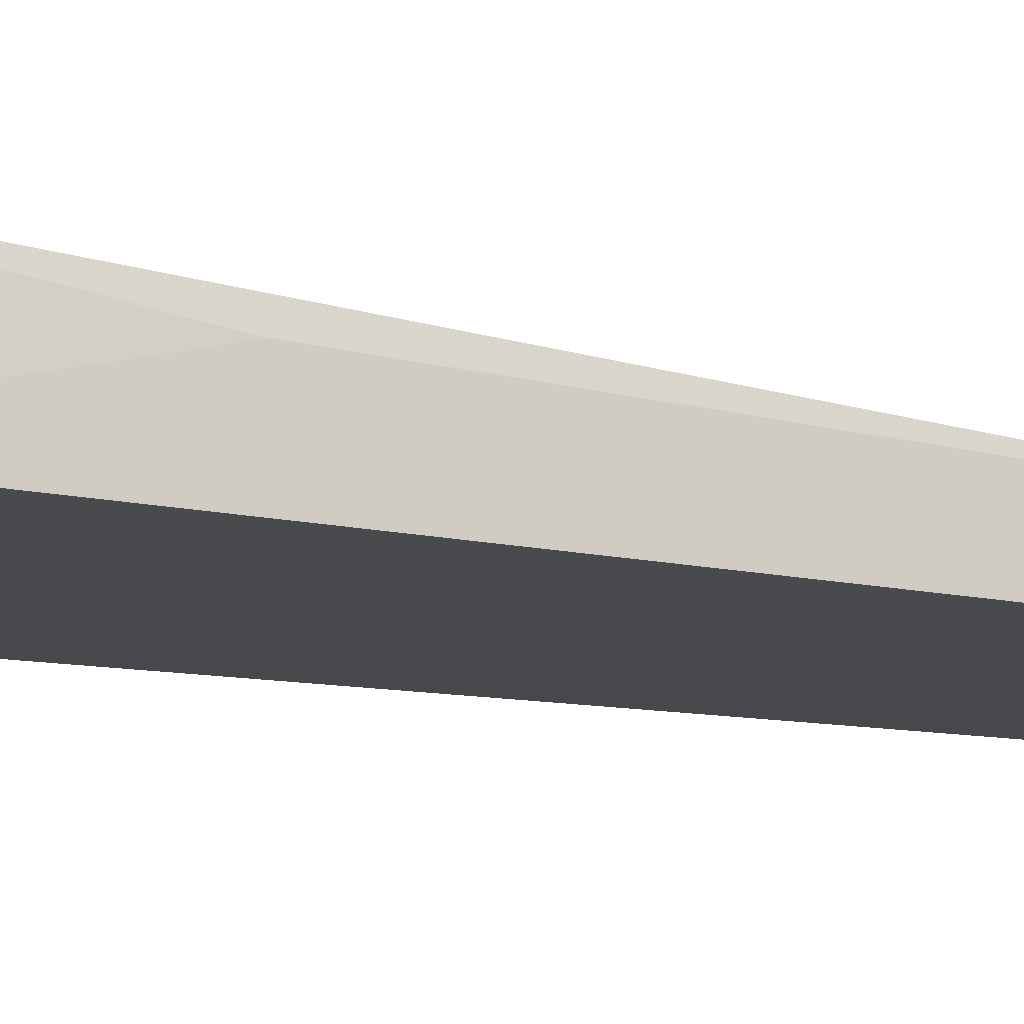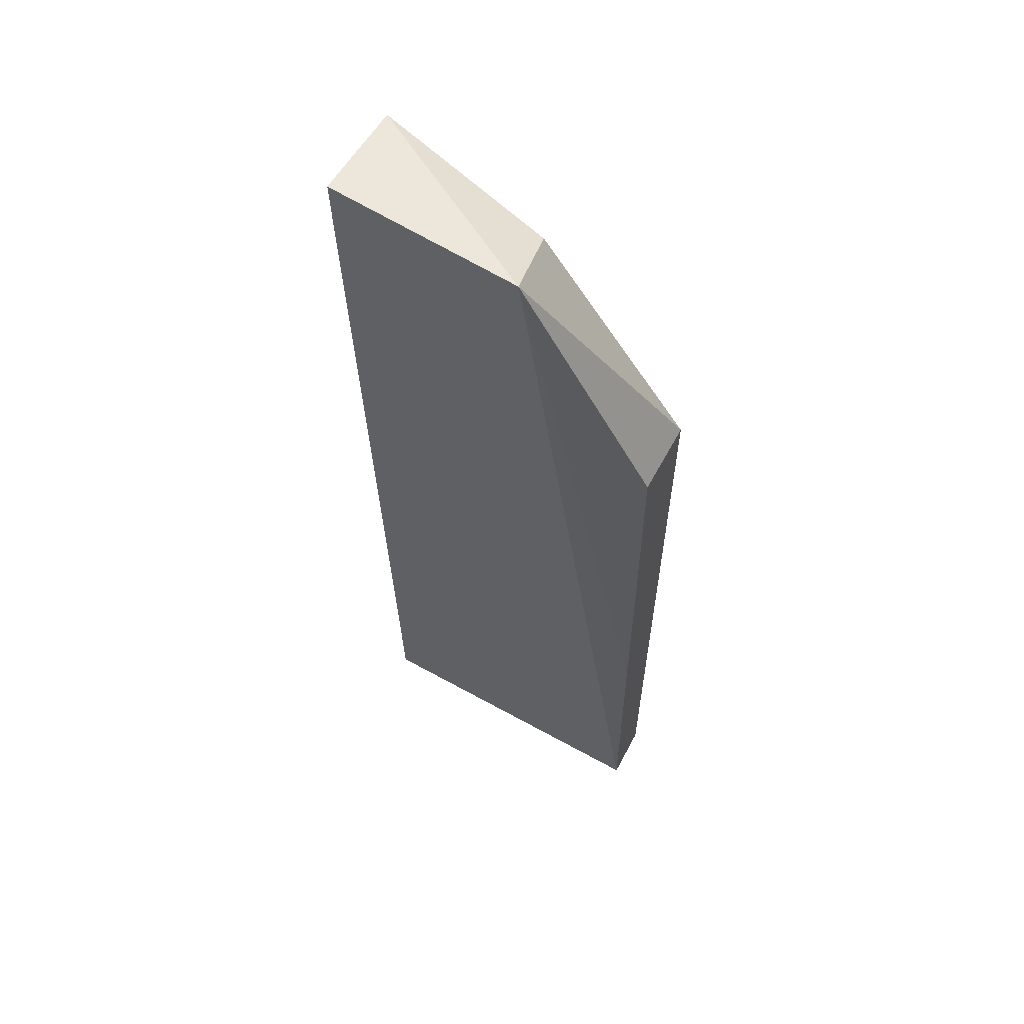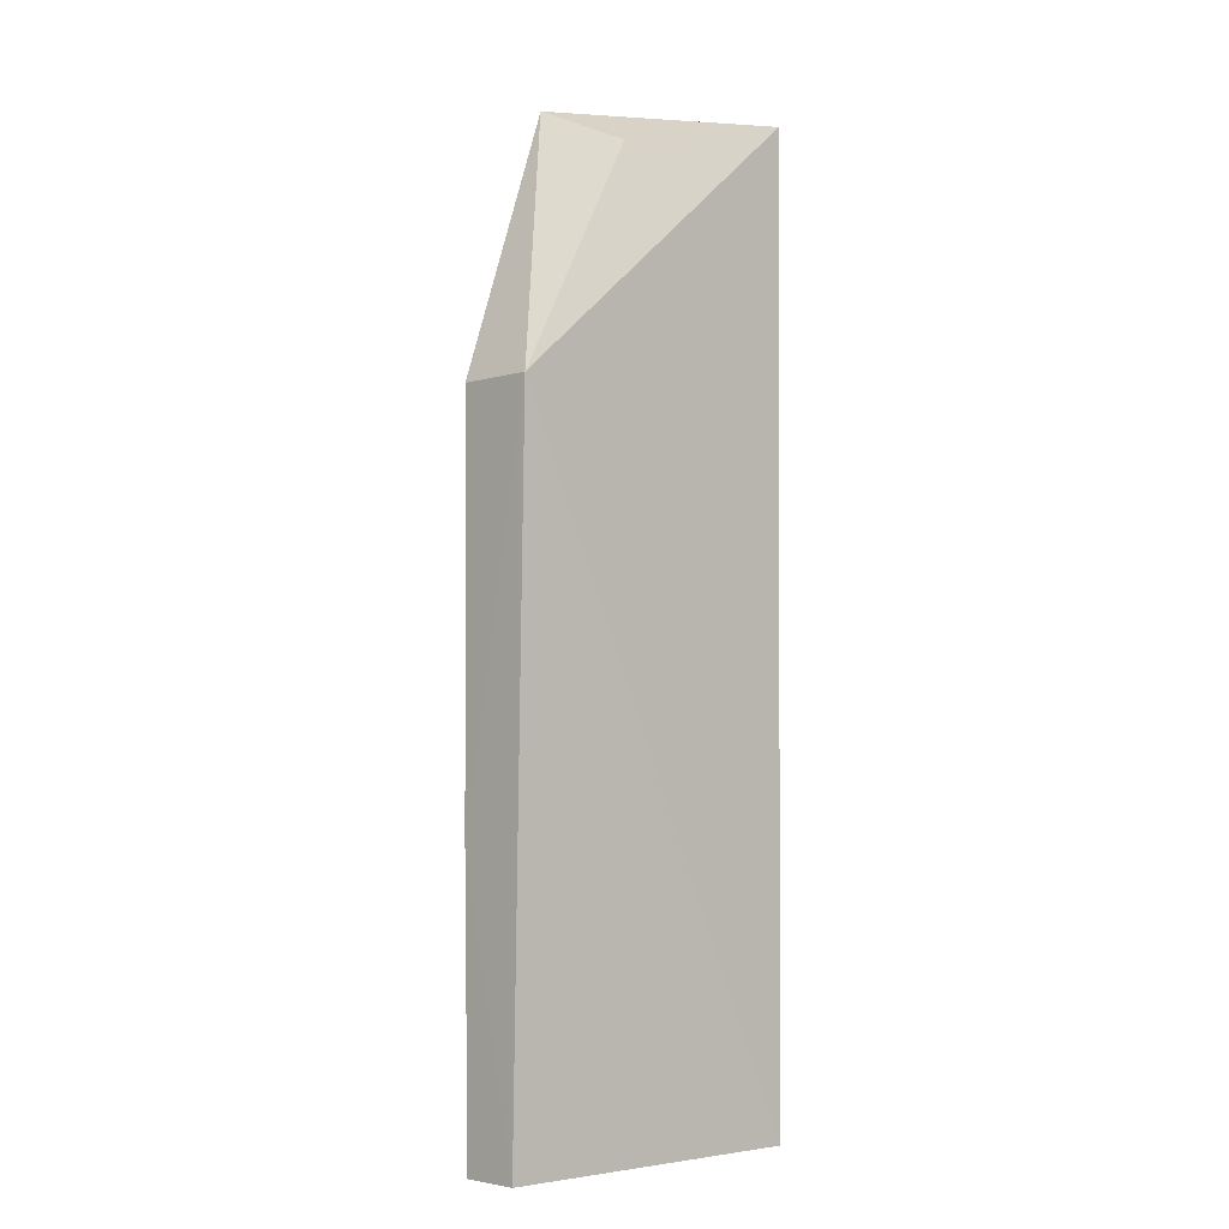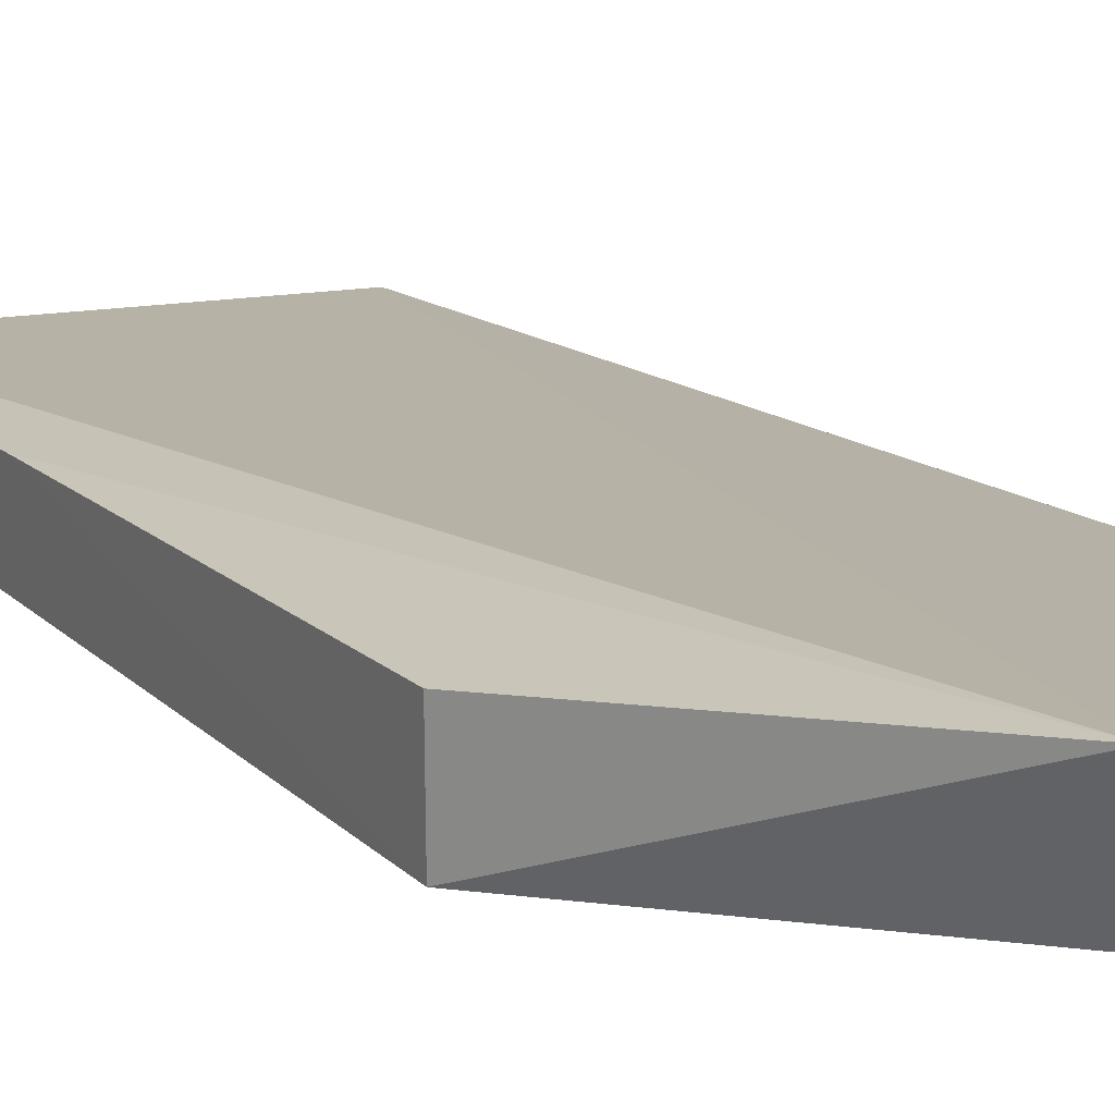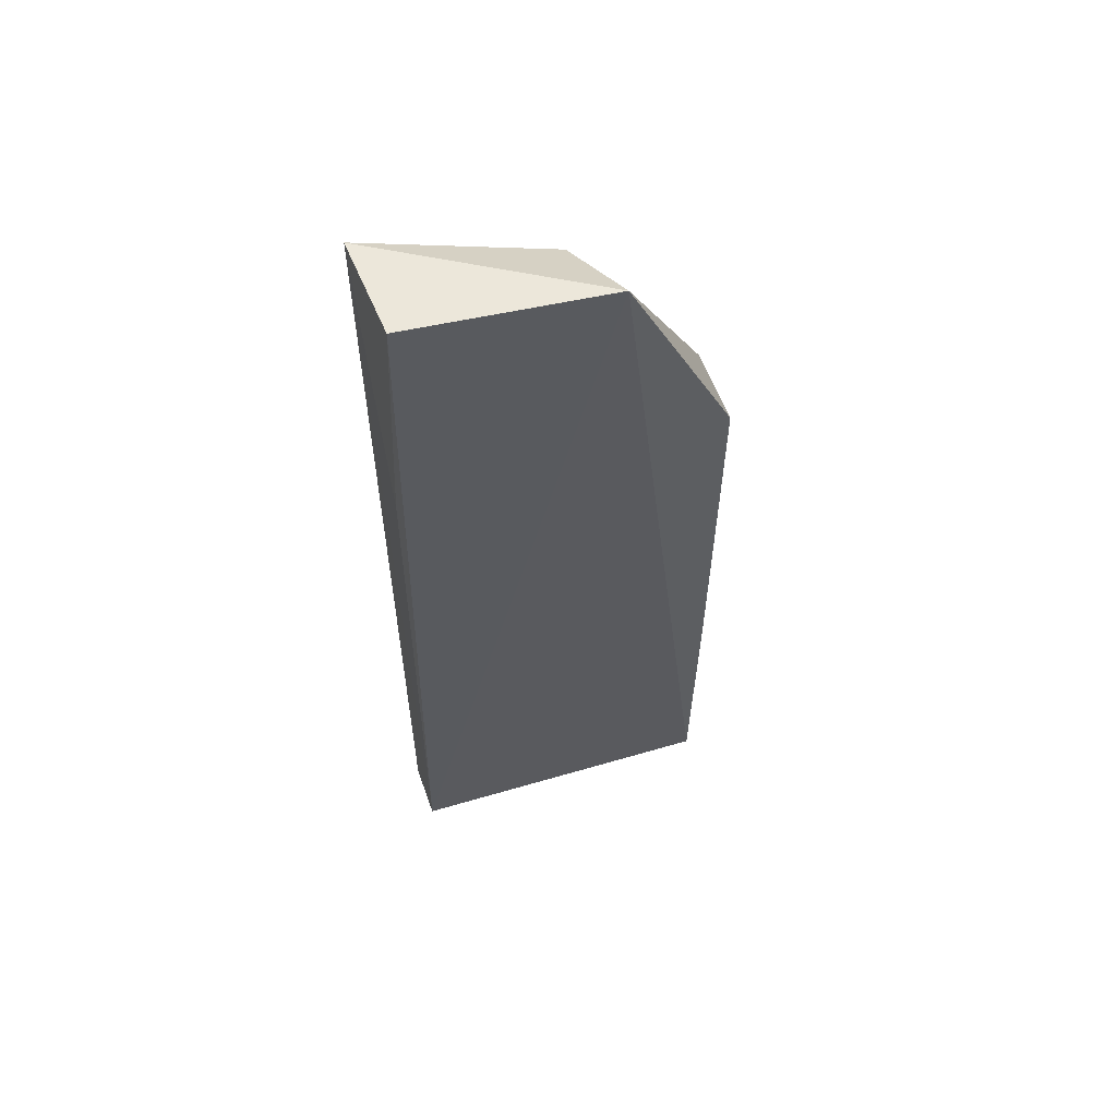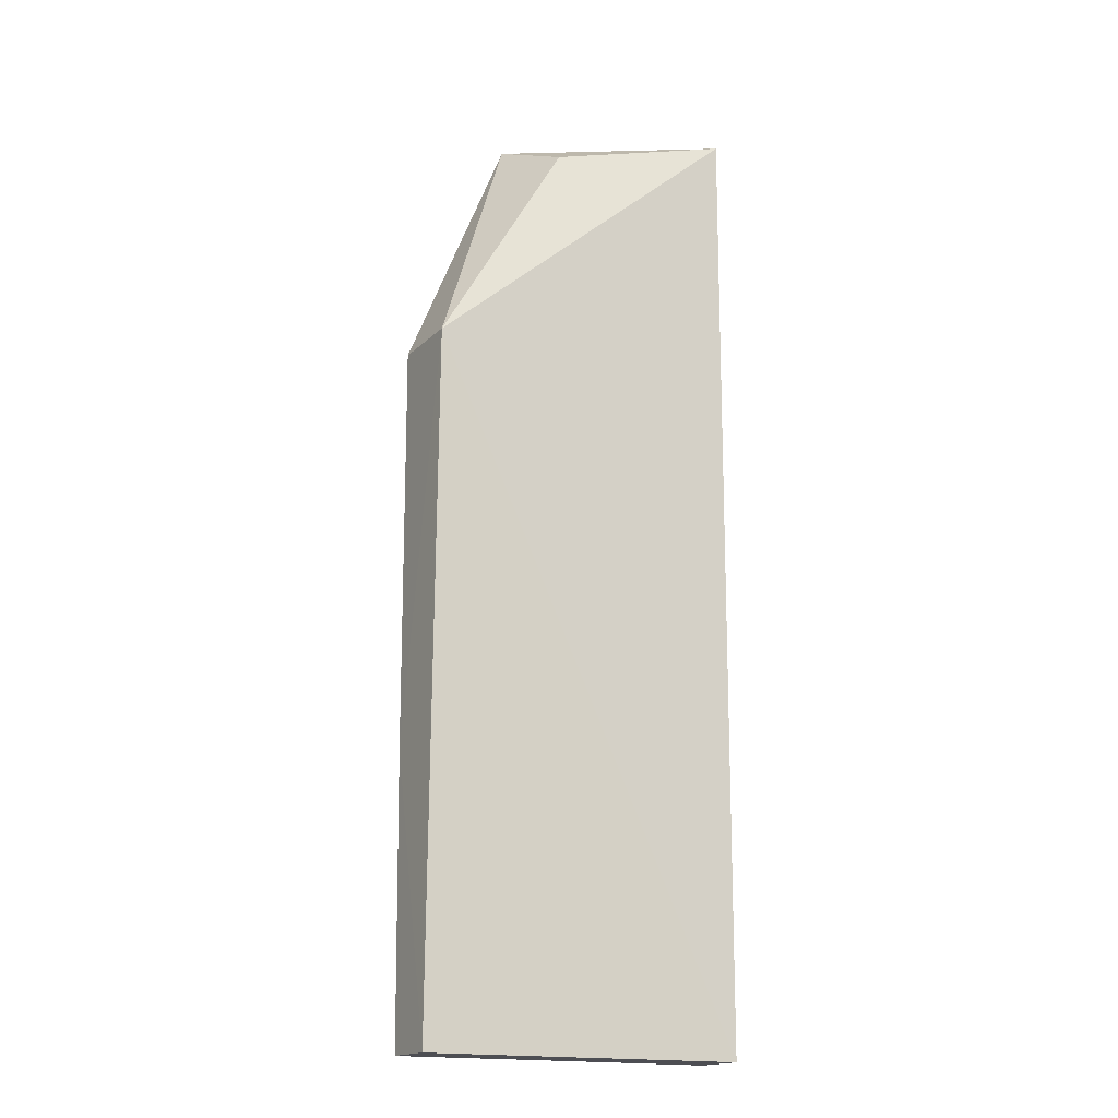
<metadata>
{"format":"obj","ext":"obj","renderer":"f3d","projection":"perspective","resolution":1024,"background":"white","views":[{"elev":-13.4,"azim":-117.8,"up":"+Z"},{"elev":57.8,"azim":28.3,"up":"+Y"},{"elev":-4.5,"azim":136.0,"up":"+Y"},{"elev":15.8,"azim":151.6,"up":"+Z"},{"elev":58.3,"azim":-18.8,"up":"+Y"},{"elev":-17.5,"azim":151.4,"up":"+Y"}]}
</metadata>
<code>
v 0.06808 0.1203 0.0167
v 0.08241 0.007653 0.01123
v 0.08238 0.08766 0.003061
v 0.04468 0.1204 0.002715
v 0.04479 0.007639 0.01
v 0.0655 0.1154 0.006173
v 0.08249 0.08773 0.01213
v 0.04523 0.122 0.01564
v 0.04472 0.007637 0.00336
v 0.08249 0.04064 0.01178
v 0.04482 0.08772 0.01166
v 0.08232 0.007617 0.004599
f 5 2 1
f 6 1 3
f 6 3 4
f 6 4 1
f 7 3 1
f 8 5 1
f 8 1 4
f 9 5 4
f 9 4 3
f 10 7 1
f 10 1 2
f 10 3 7
f 11 8 4
f 11 4 5
f 11 5 8
f 12 9 3
f 12 2 5
f 12 5 9
f 12 10 2
f 12 3 10

</code>
